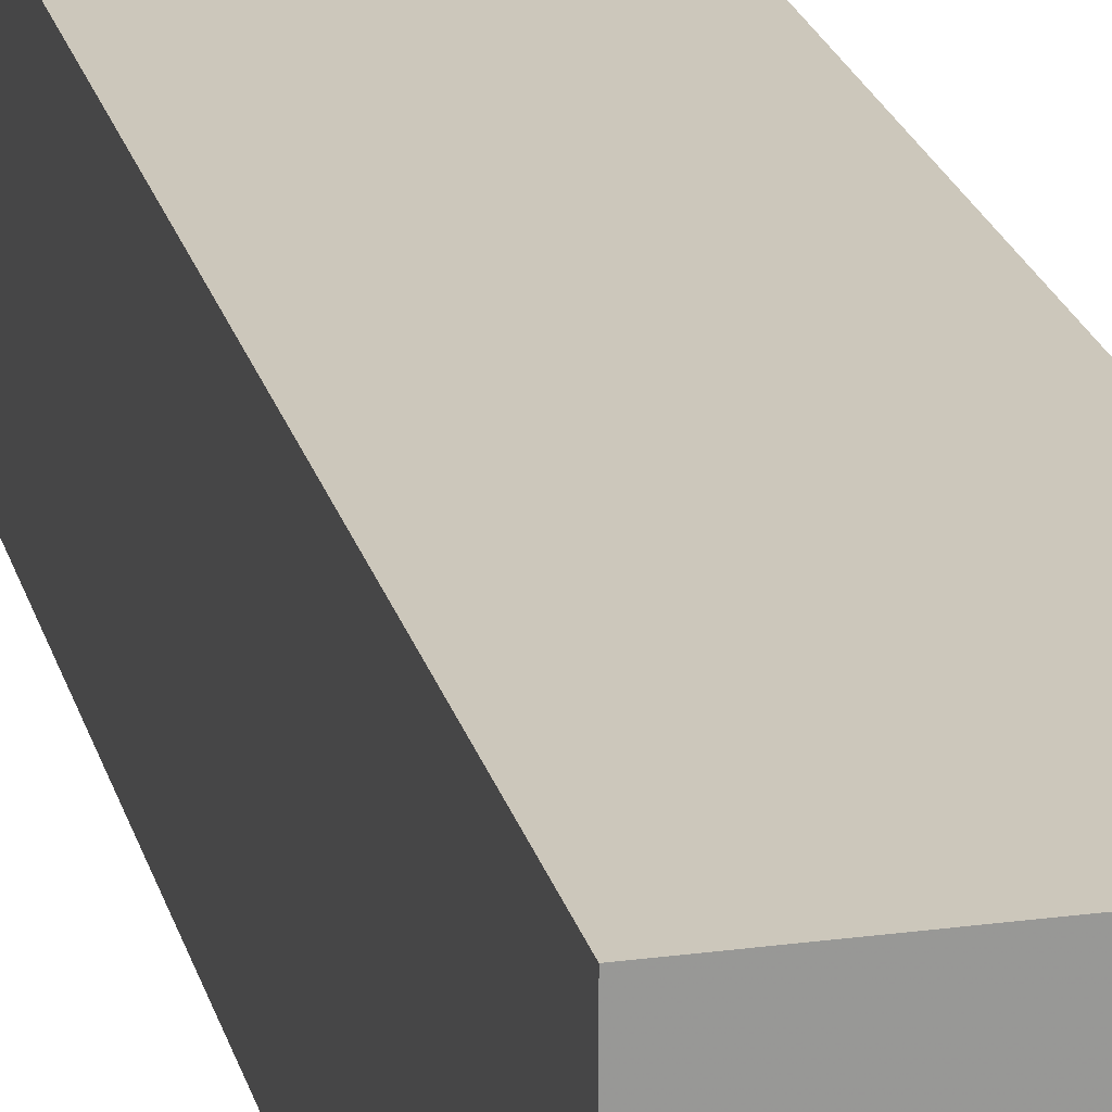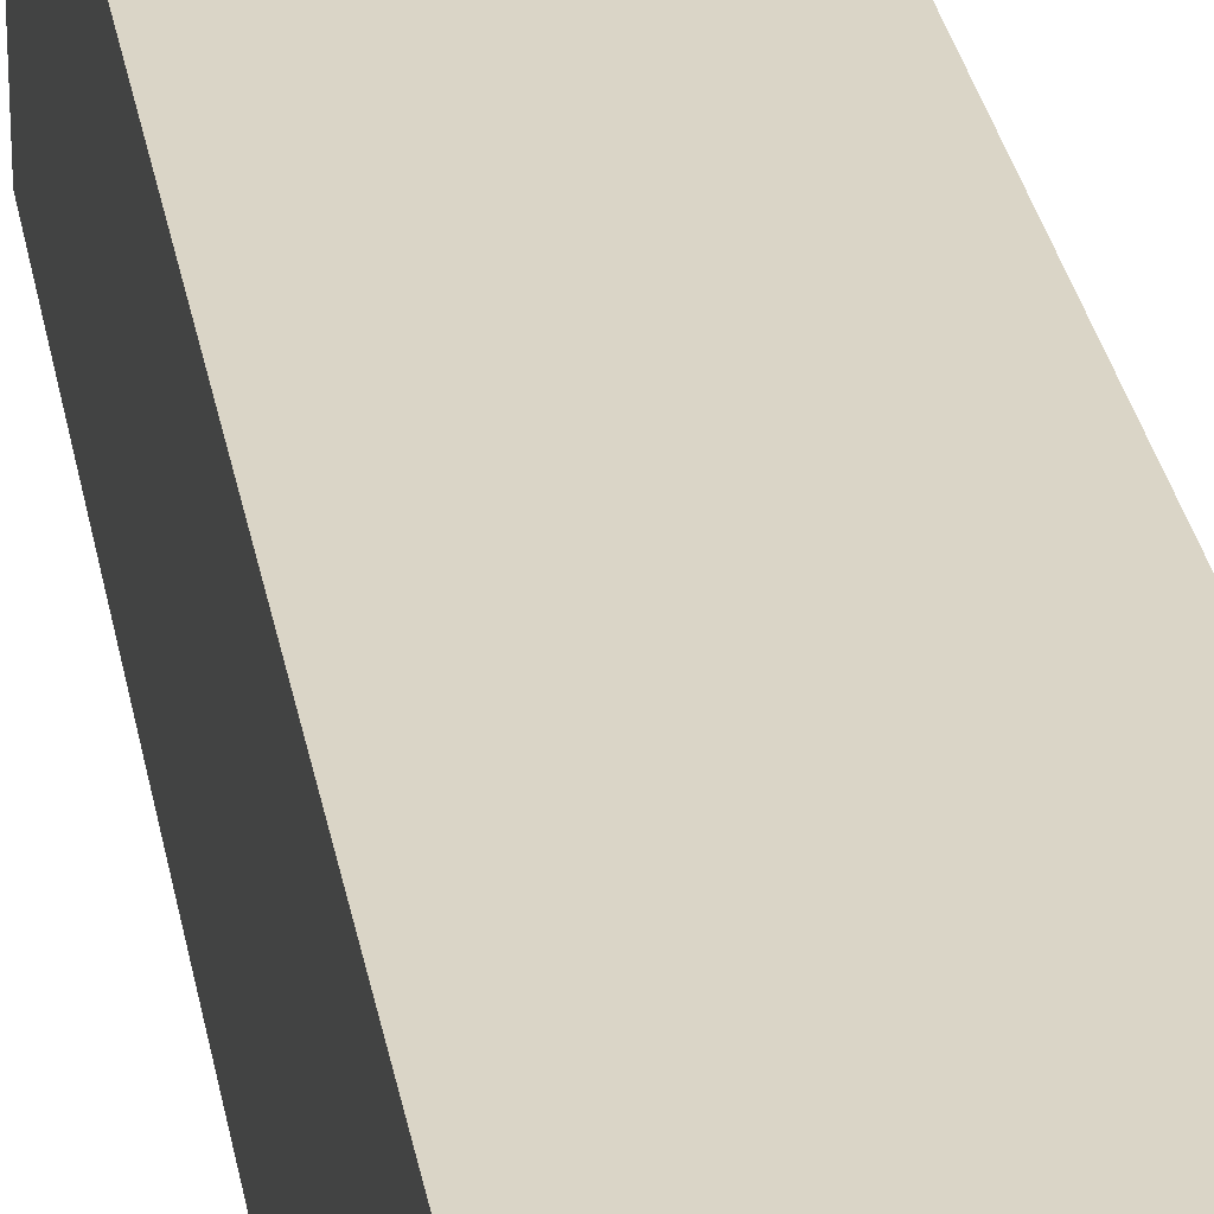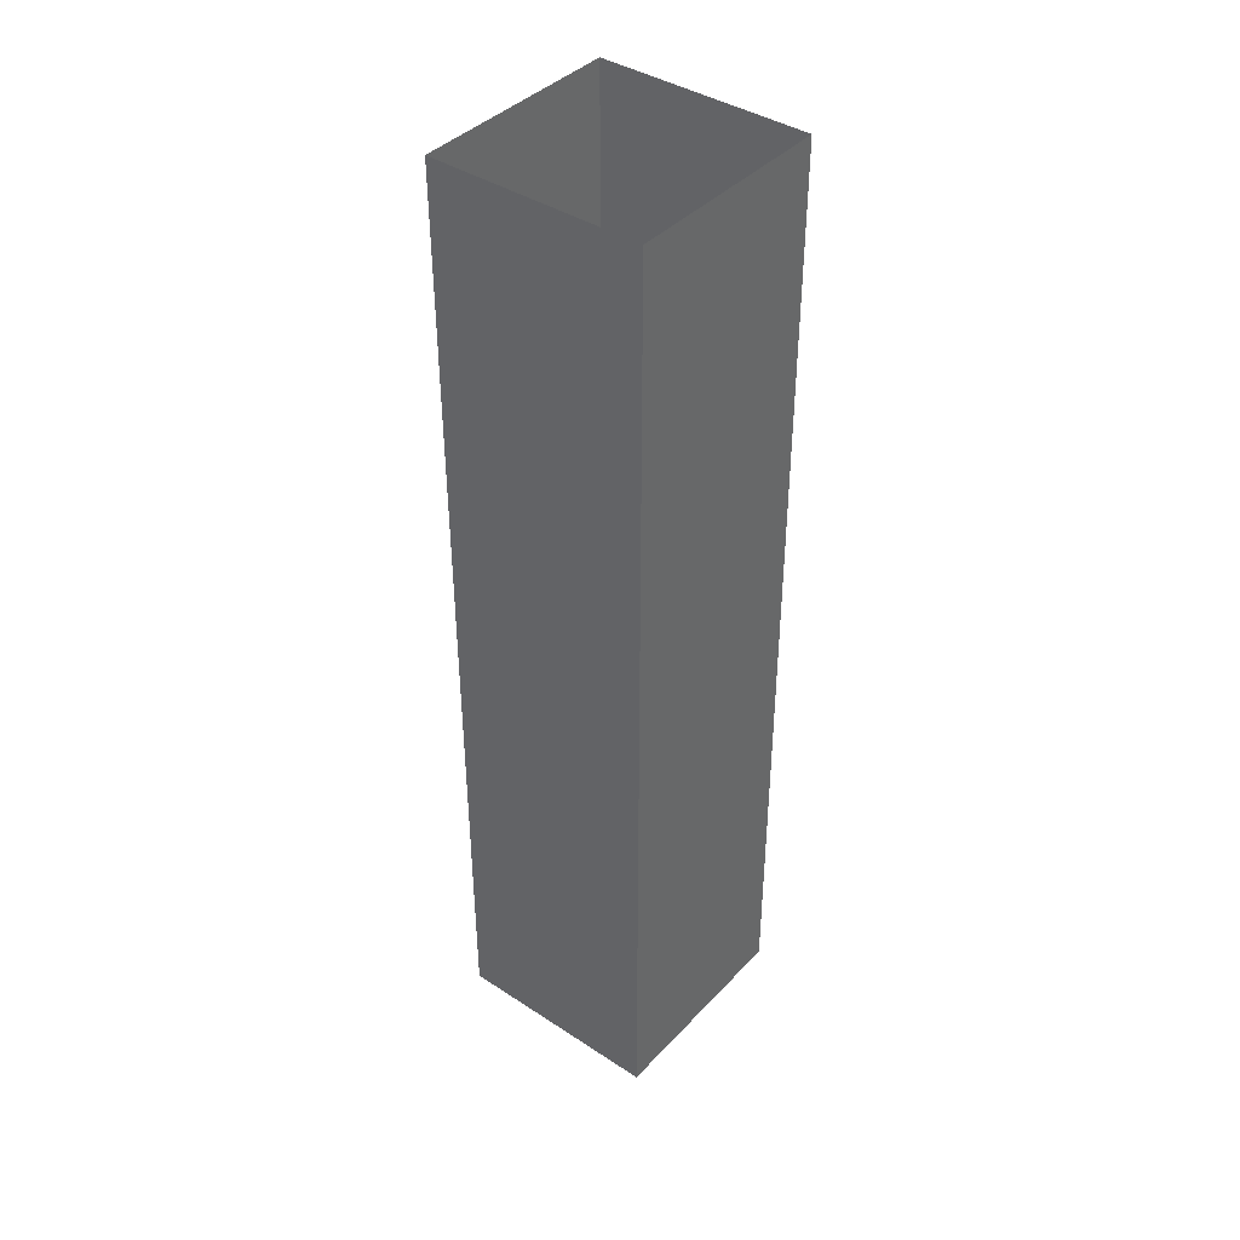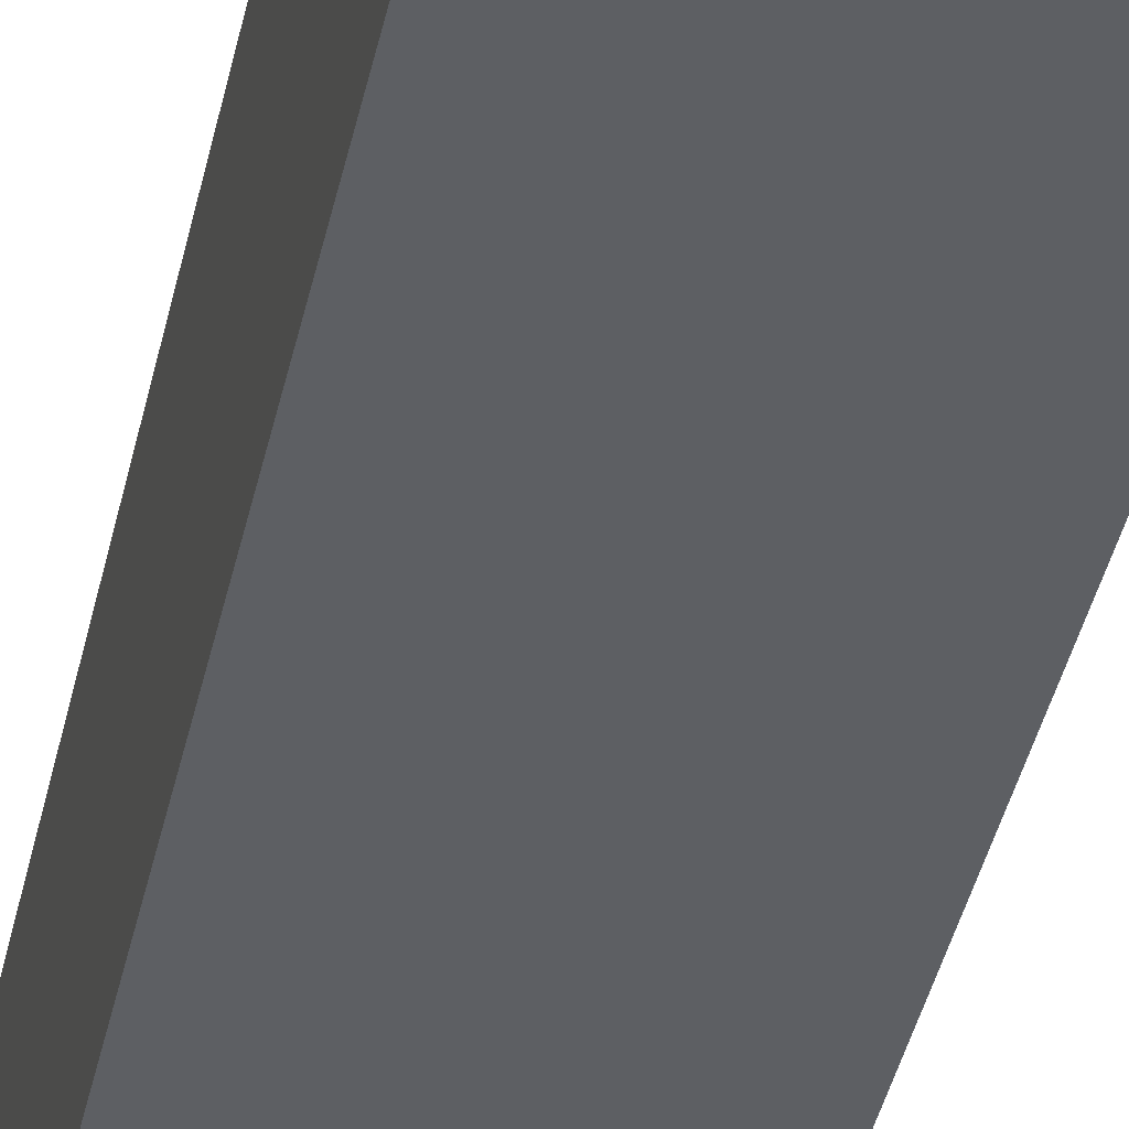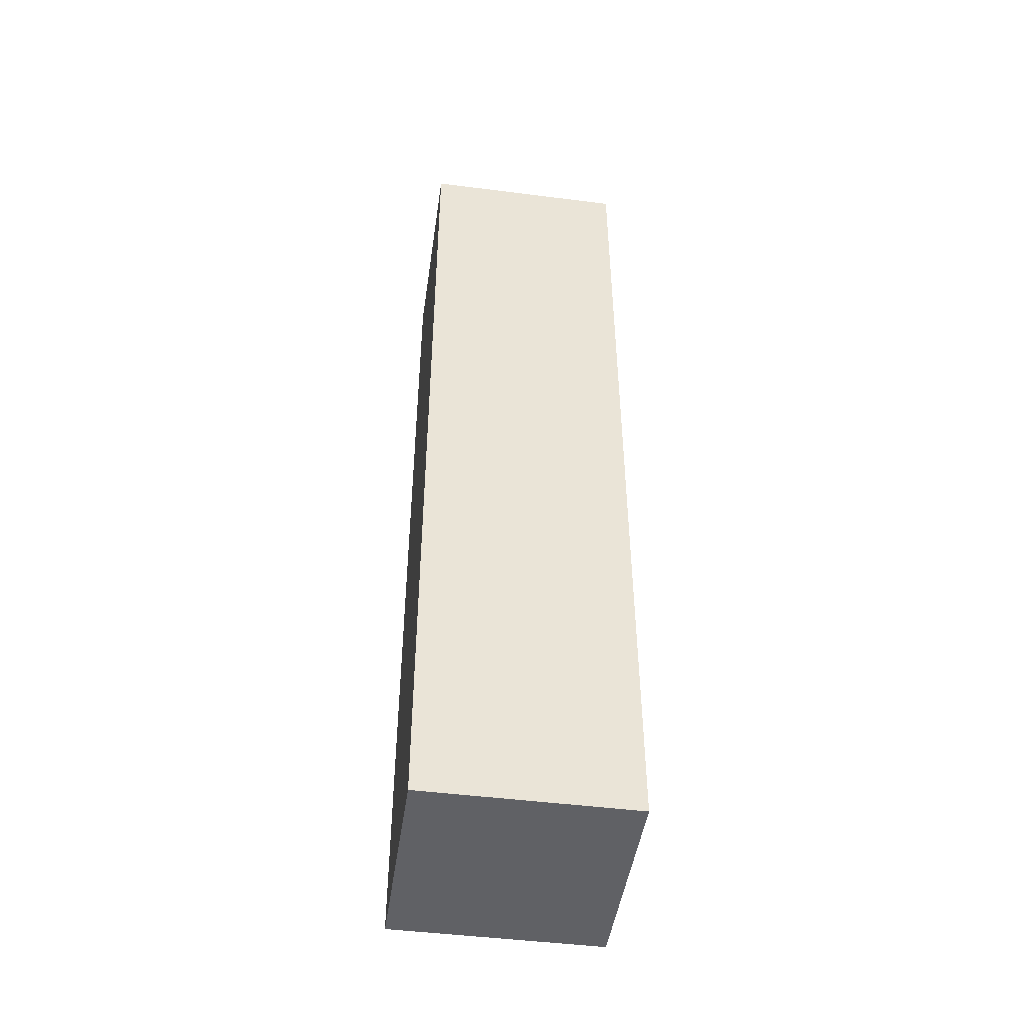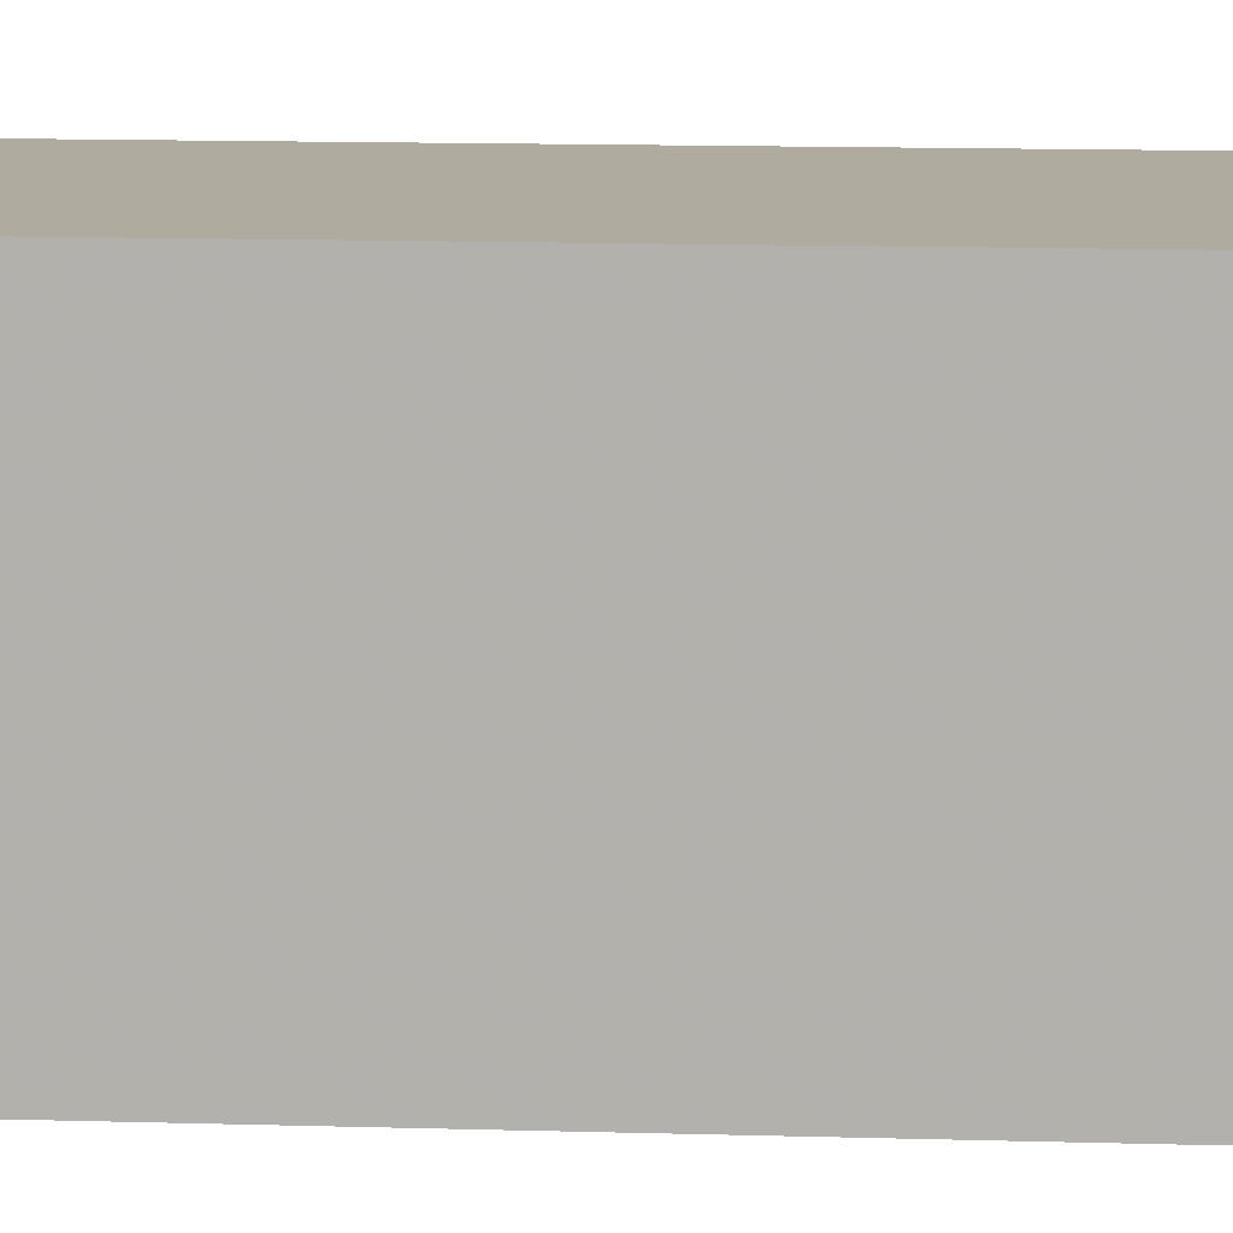
<metadata>
{"format":"obj","ext":"obj","renderer":"f3d","projection":"perspective","resolution":1024,"background":"white","views":[{"elev":21.6,"azim":-13.4,"up":"+Z"},{"elev":29.0,"azim":-9.5,"up":"+Z"},{"elev":40.7,"azim":128.6,"up":"+Y"},{"elev":-40.3,"azim":-12.0,"up":"+Z"},{"elev":-47.2,"azim":81.8,"up":"+Y"},{"elev":9.6,"azim":-84.7,"up":"+Z"}]}
</metadata>
<code>
v -0.5 -0.6406 0.3594
v -0.3594 -0.6406 0.3594
v -0.3594 -0.6406 0.5
v -0.5 -0.6406 0.5
v -0.5 0 0.5
v -0.5 0 0.3594
v -0.3594 0 0.3594
v -0.3594 0 0.5
f 1 2 3
f 1 3 4
f 1 4 5
f 1 5 6
f 2 7 8
f 2 8 3
f 1 6 2
f 2 6 7
f 3 8 4
f 4 8 5

</code>
